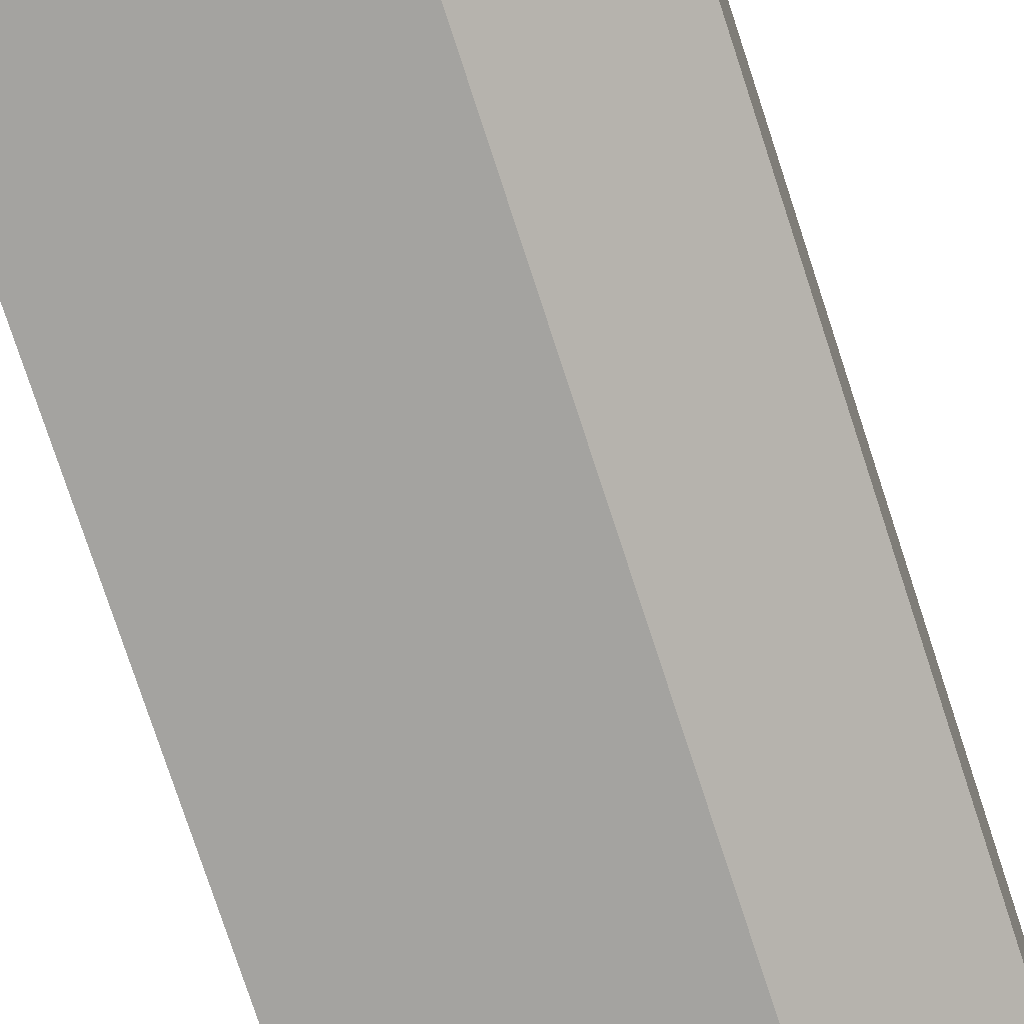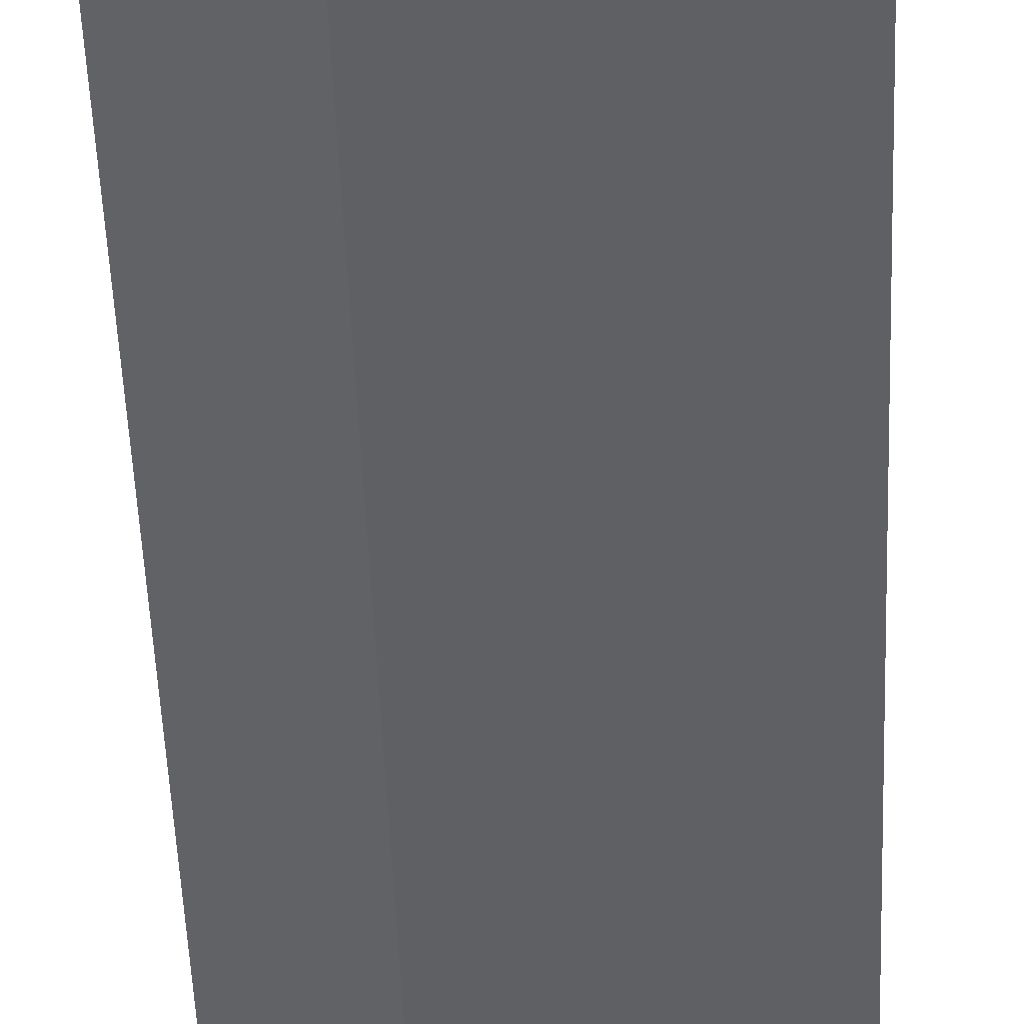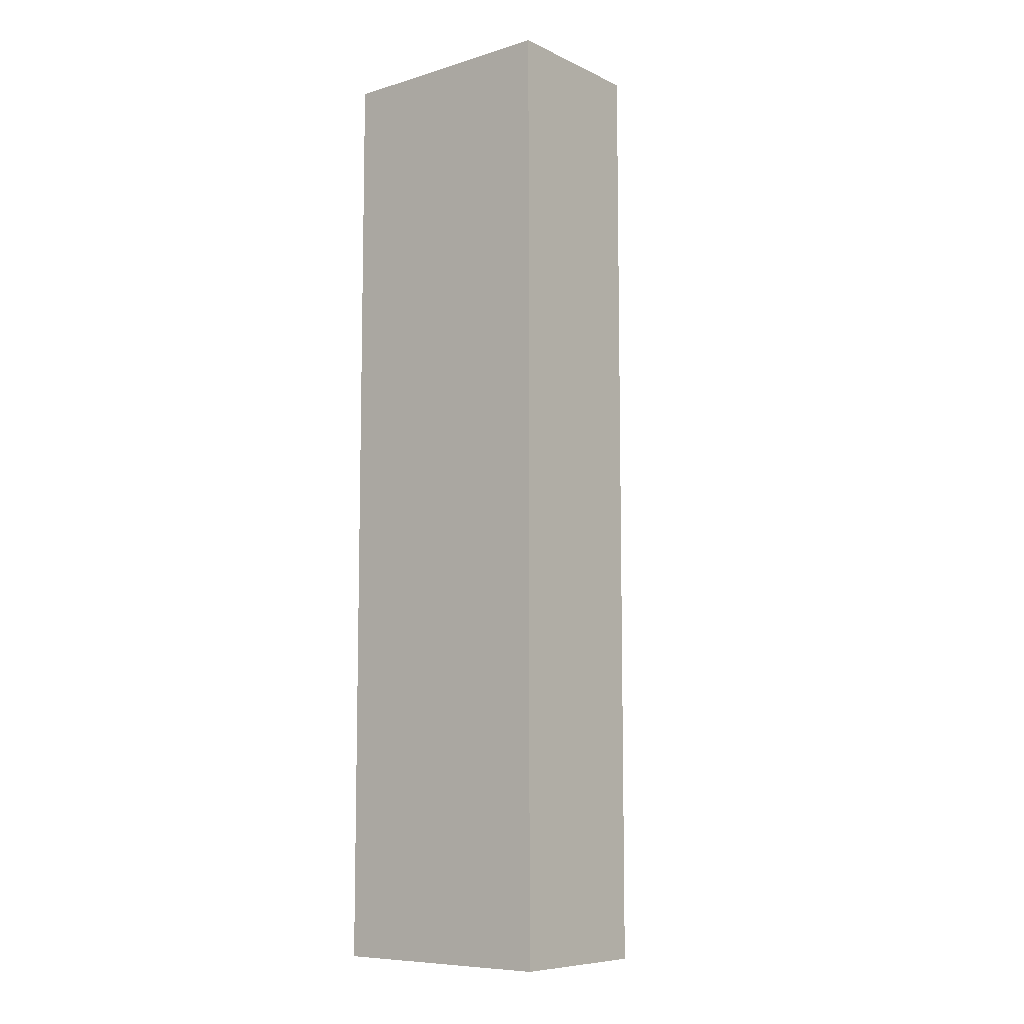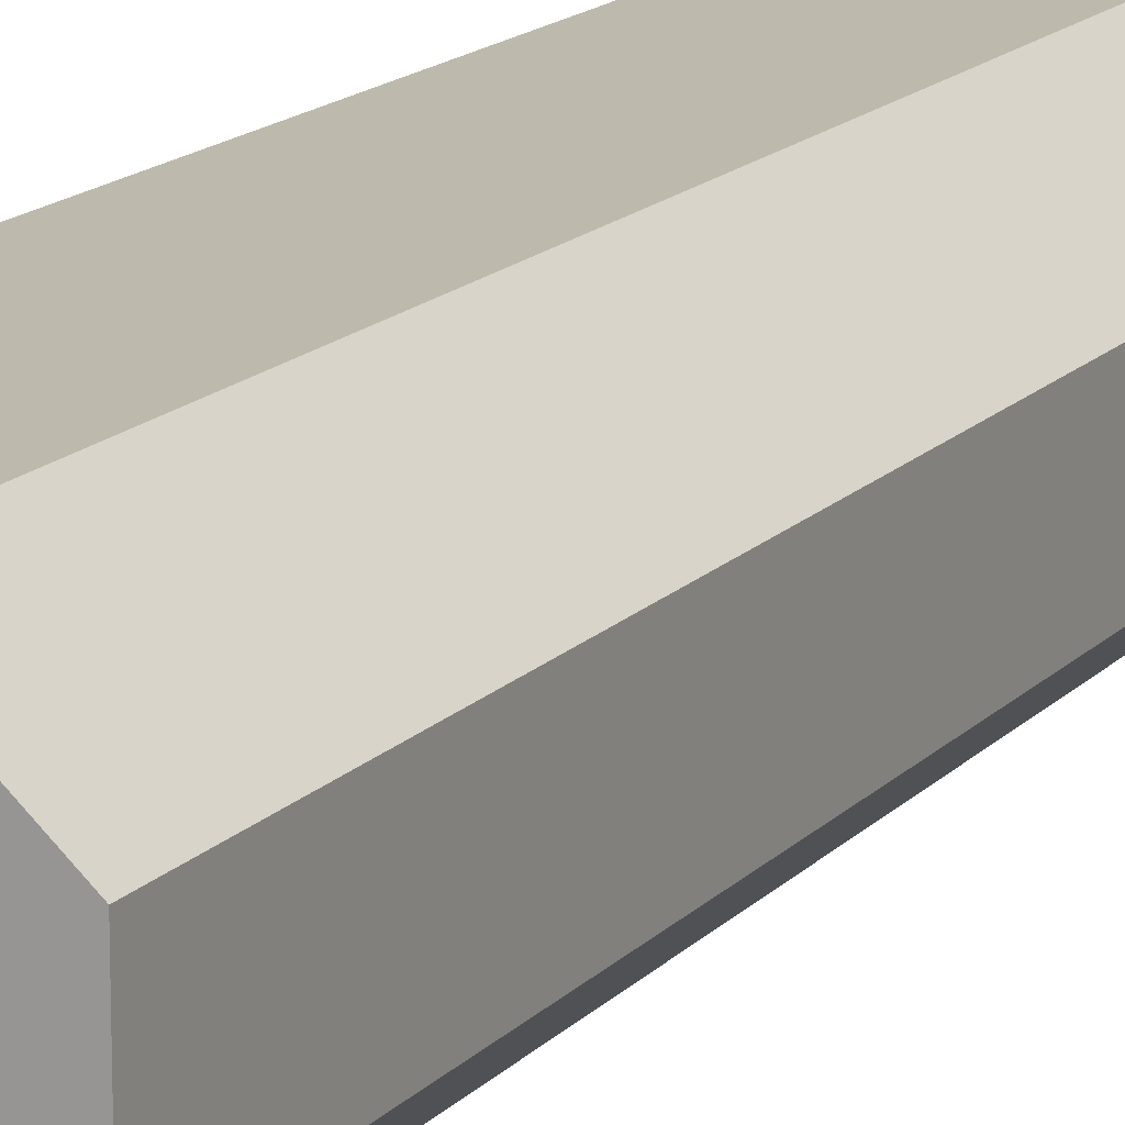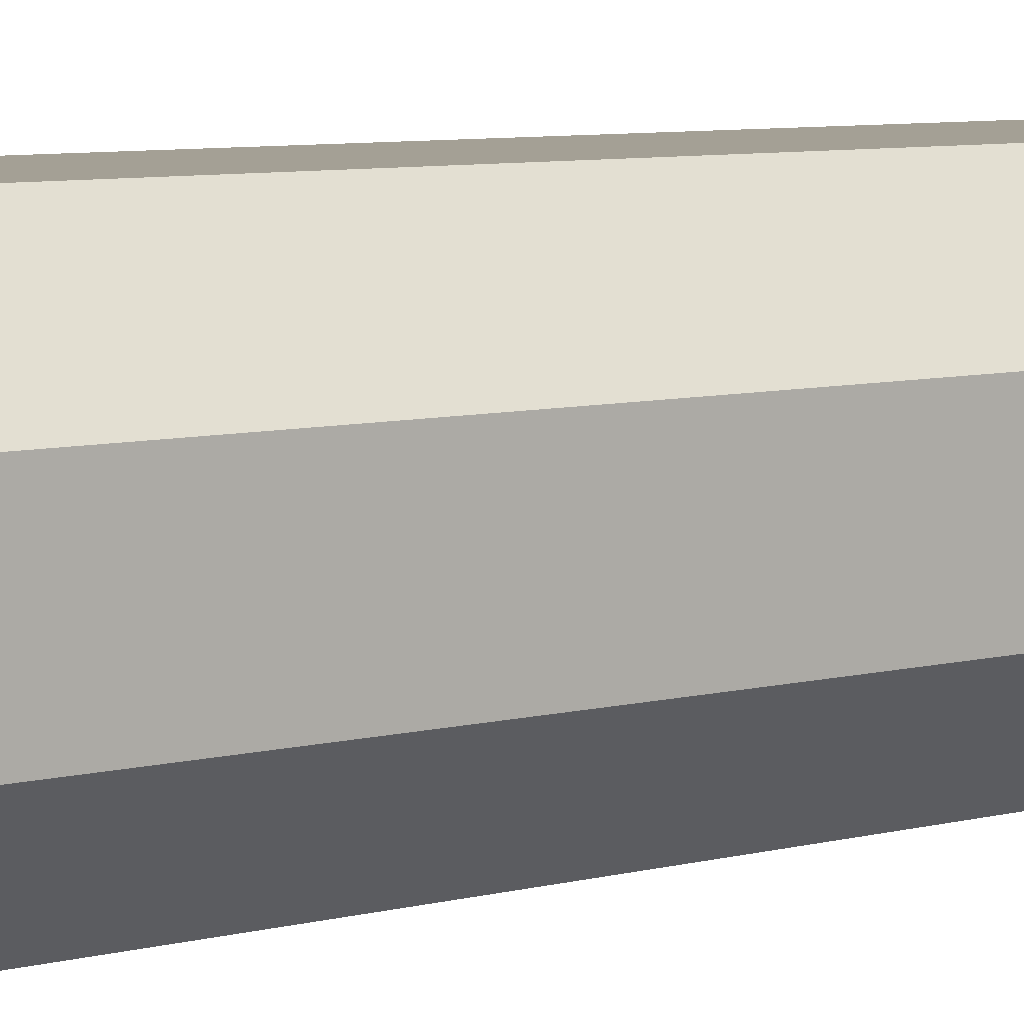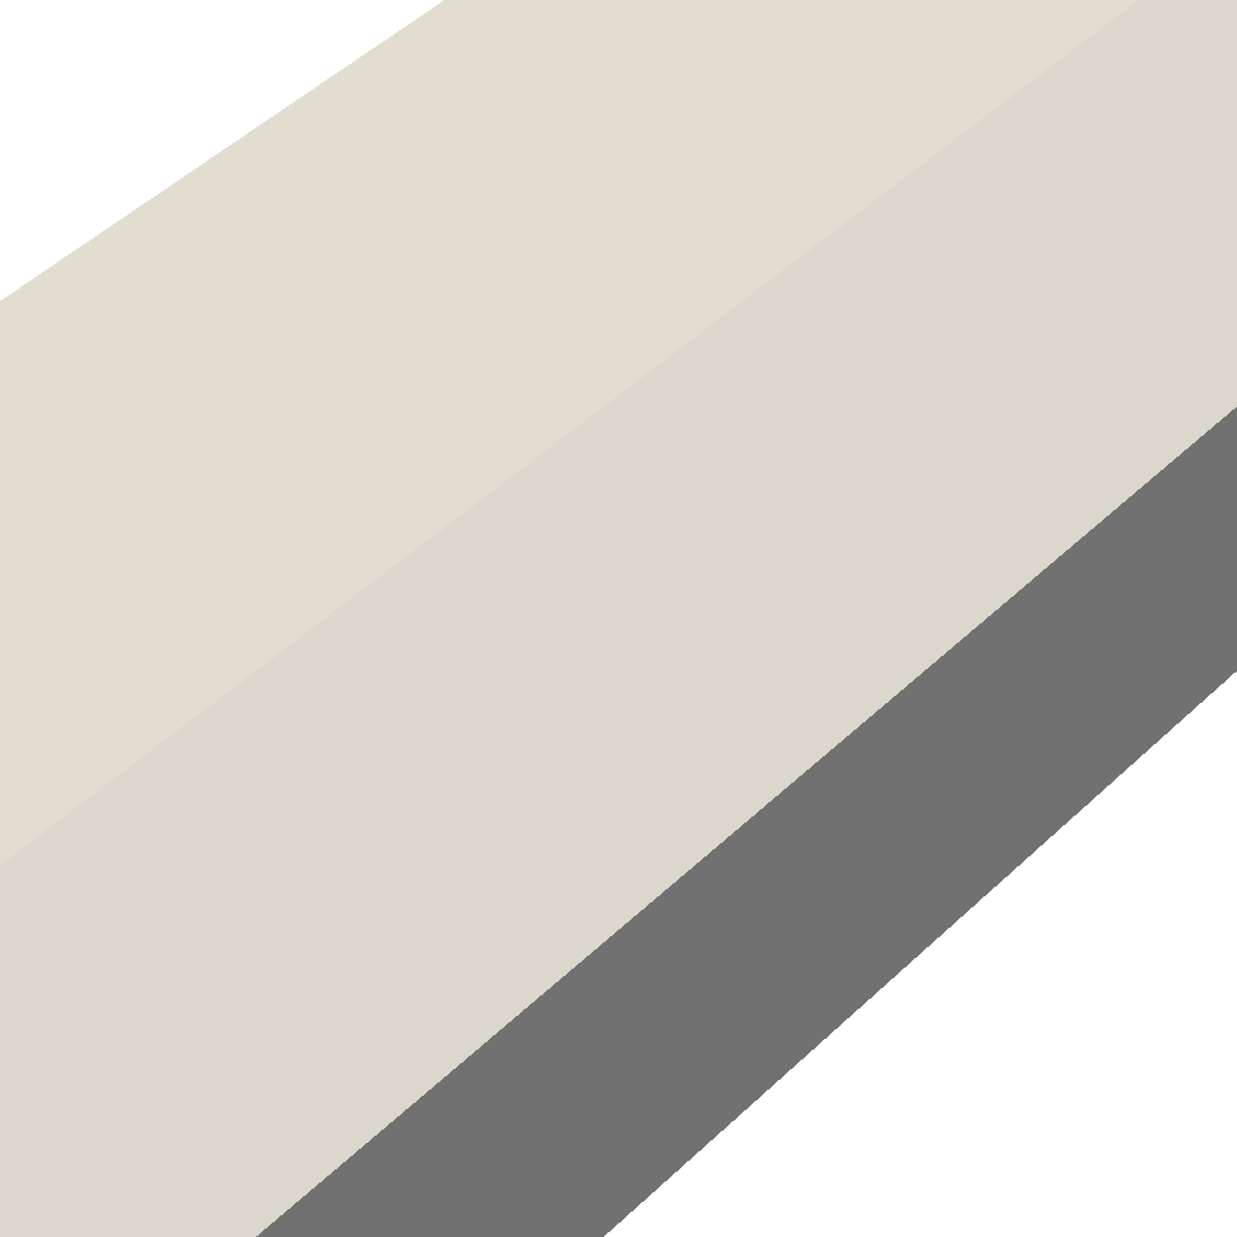
<metadata>
{"format":"obj","ext":"obj","renderer":"f3d","projection":"perspective","resolution":1024,"background":"white","views":[{"elev":-73.0,"azim":17.8,"up":"+Z"},{"elev":-44.3,"azim":-178.0,"up":"+Z"},{"elev":-8.4,"azim":-50.9,"up":"+Y"},{"elev":15.0,"azim":26.2,"up":"+Z"},{"elev":5.8,"azim":46.7,"up":"+Z"},{"elev":34.9,"azim":35.7,"up":"+Z"}]}
</metadata>
<code>
o Cube.004
v 0 -0.05352 -0.5
v 0 3.967 -0.5
v 0 -0.05352 0.5
v 0 3.967 0.5
v 1 -0.05352 -0.1995
v 0.6702 -0.05352 -0.5
v 0.6702 3.967 -0.5
v 1 3.967 -0.1995
v 0.6702 -0.05352 0.5
v 1 -0.05352 0.1995
v 1 3.967 0.1995
v 0.6702 3.967 0.5
f 2 1 3
f 7 6 1
f 12 8 2
f 11 10 5
f 4 3 9
f 10 11 12
f 6 7 8
f 9 1 5
f 2 3 4
f 7 1 2
f 8 12 11
f 12 2 4
f 2 8 7
f 11 5 8
f 4 9 12
f 10 12 9
f 6 8 5
f 1 9 3
f 9 5 10
f 5 1 6

</code>
